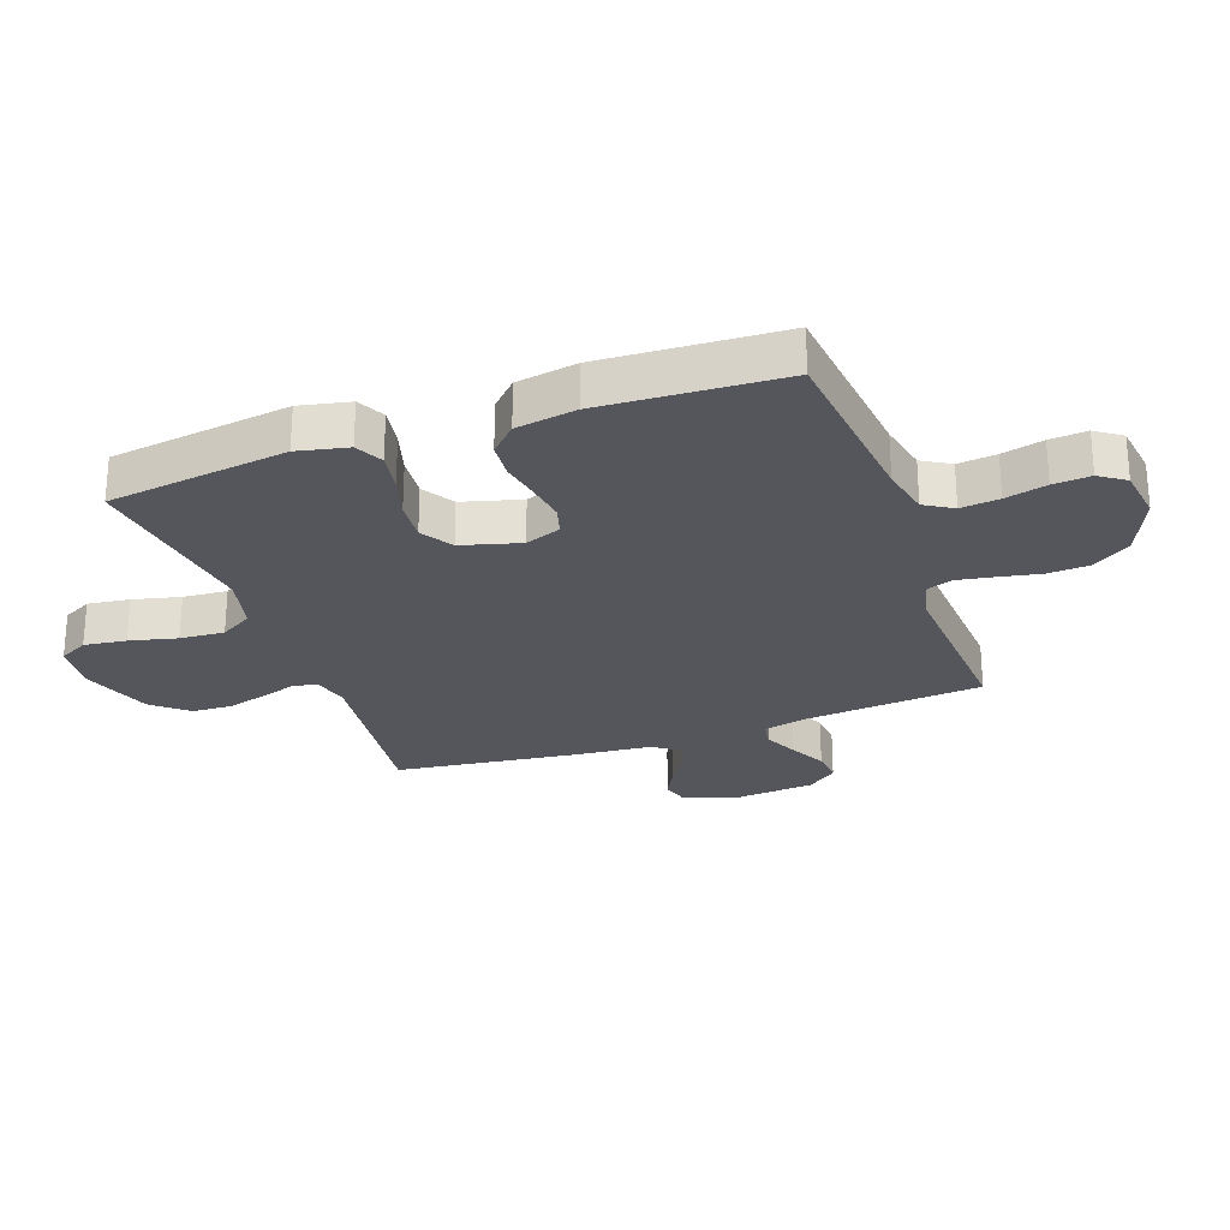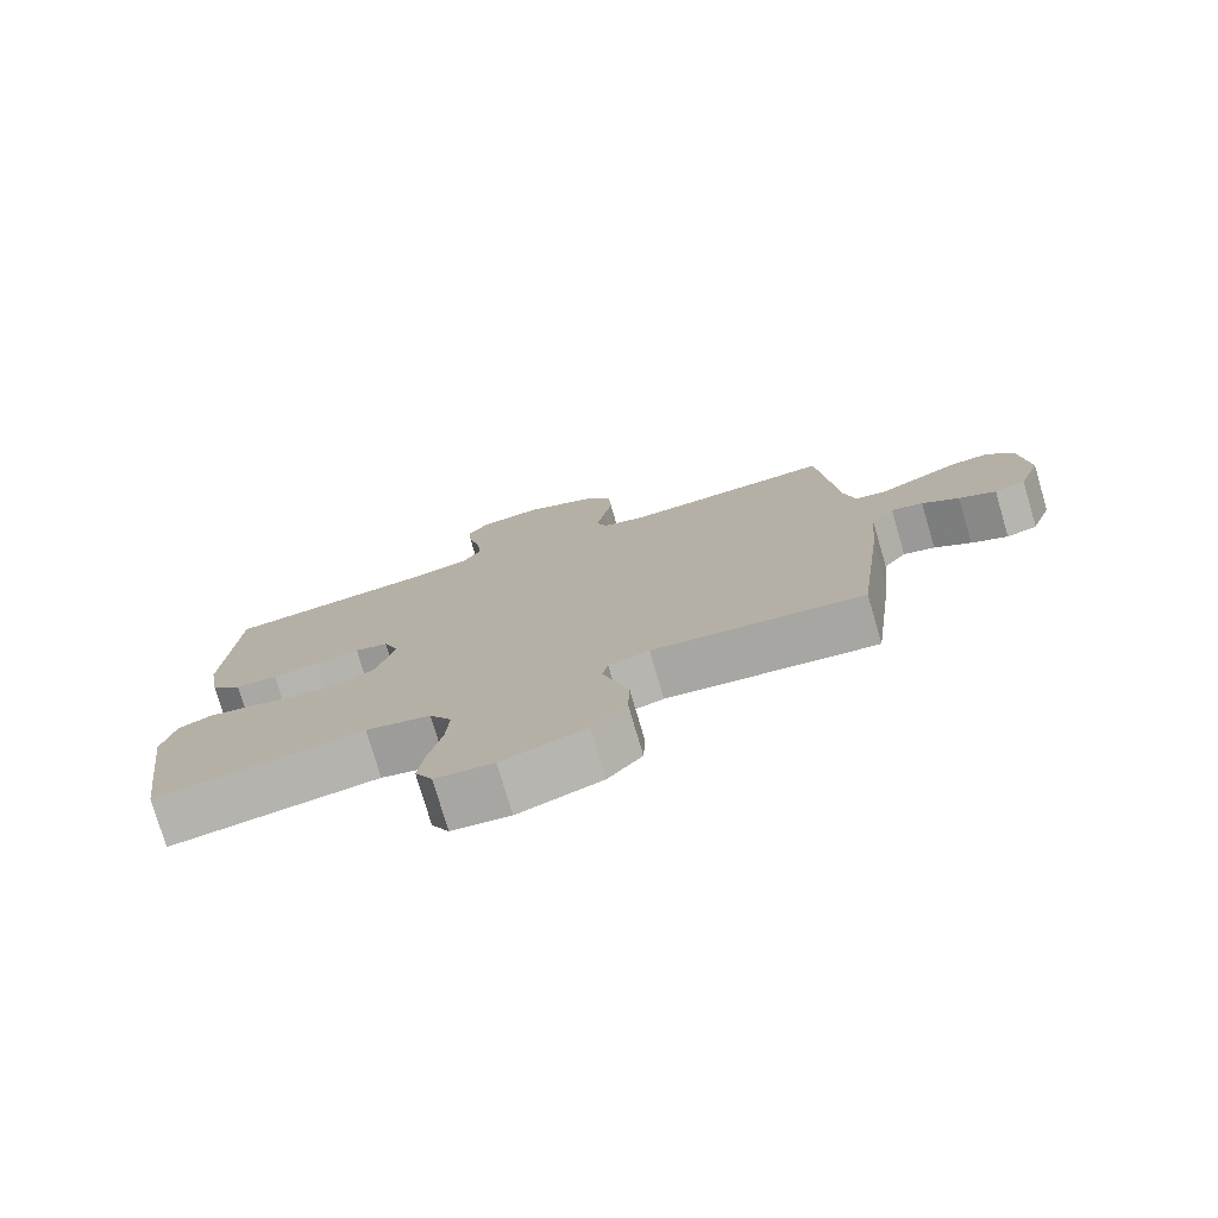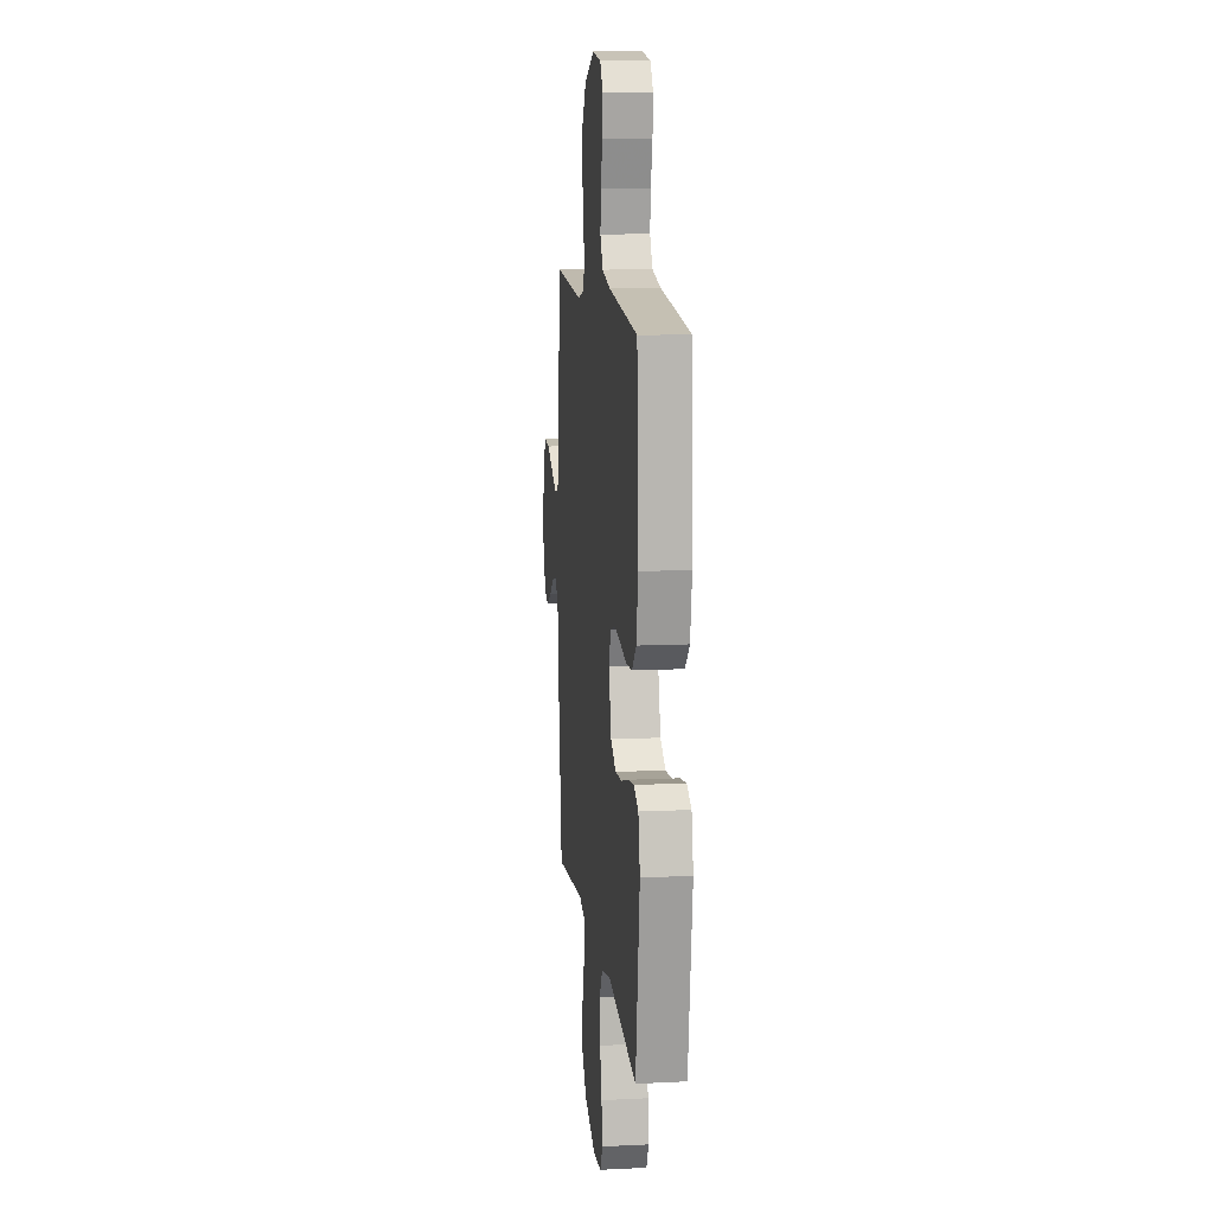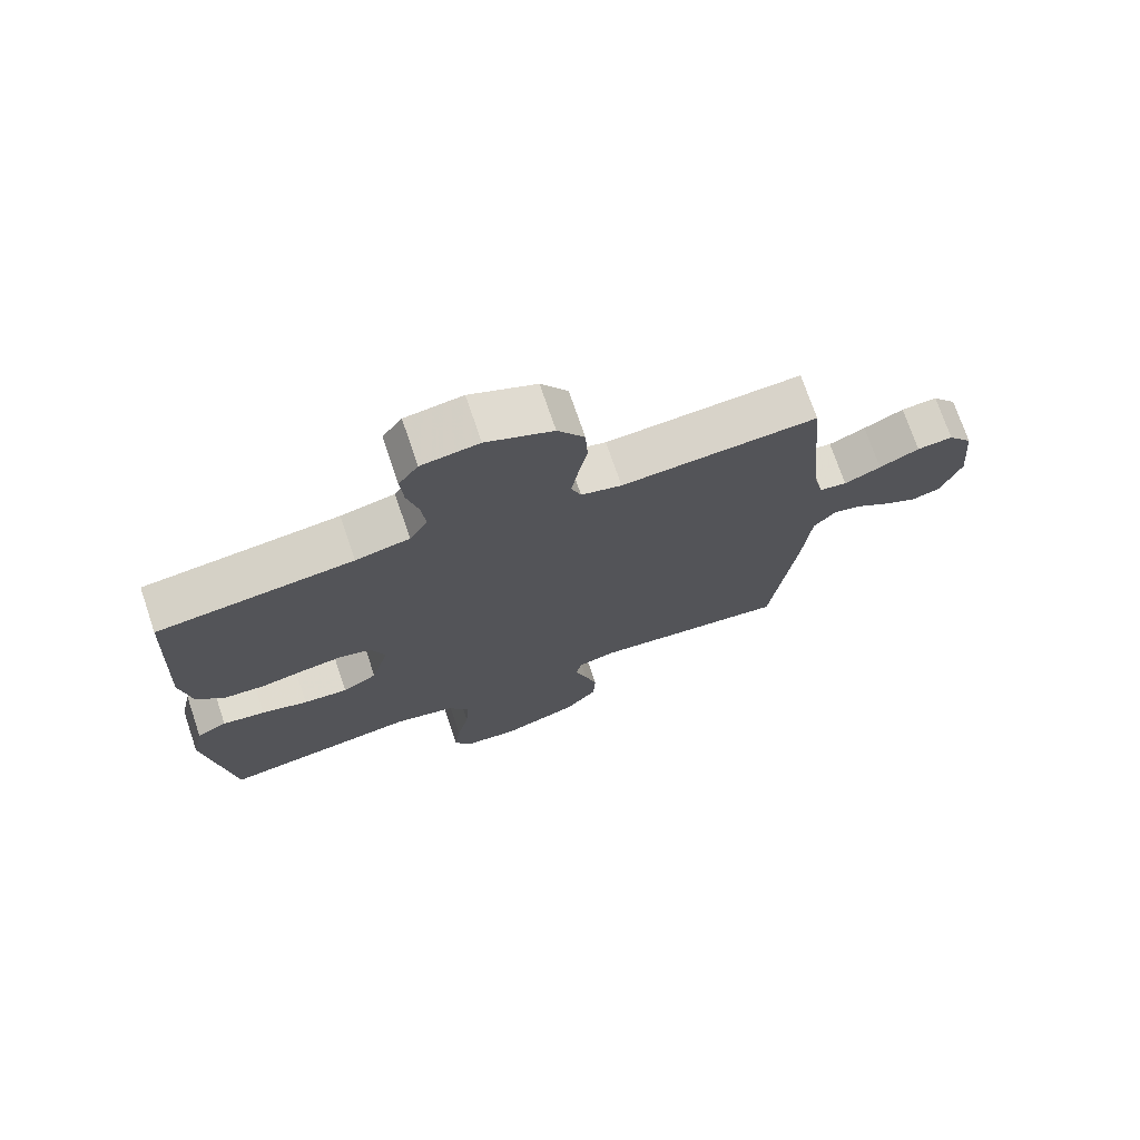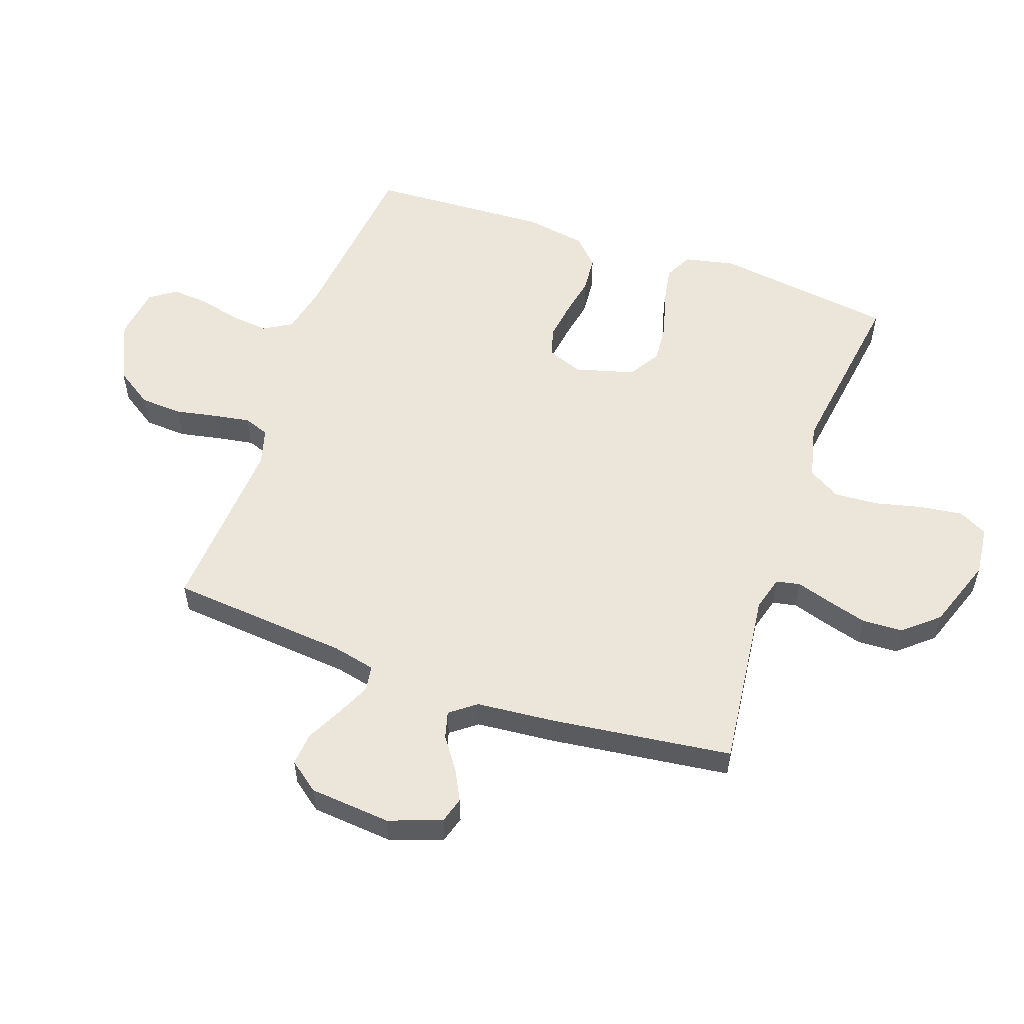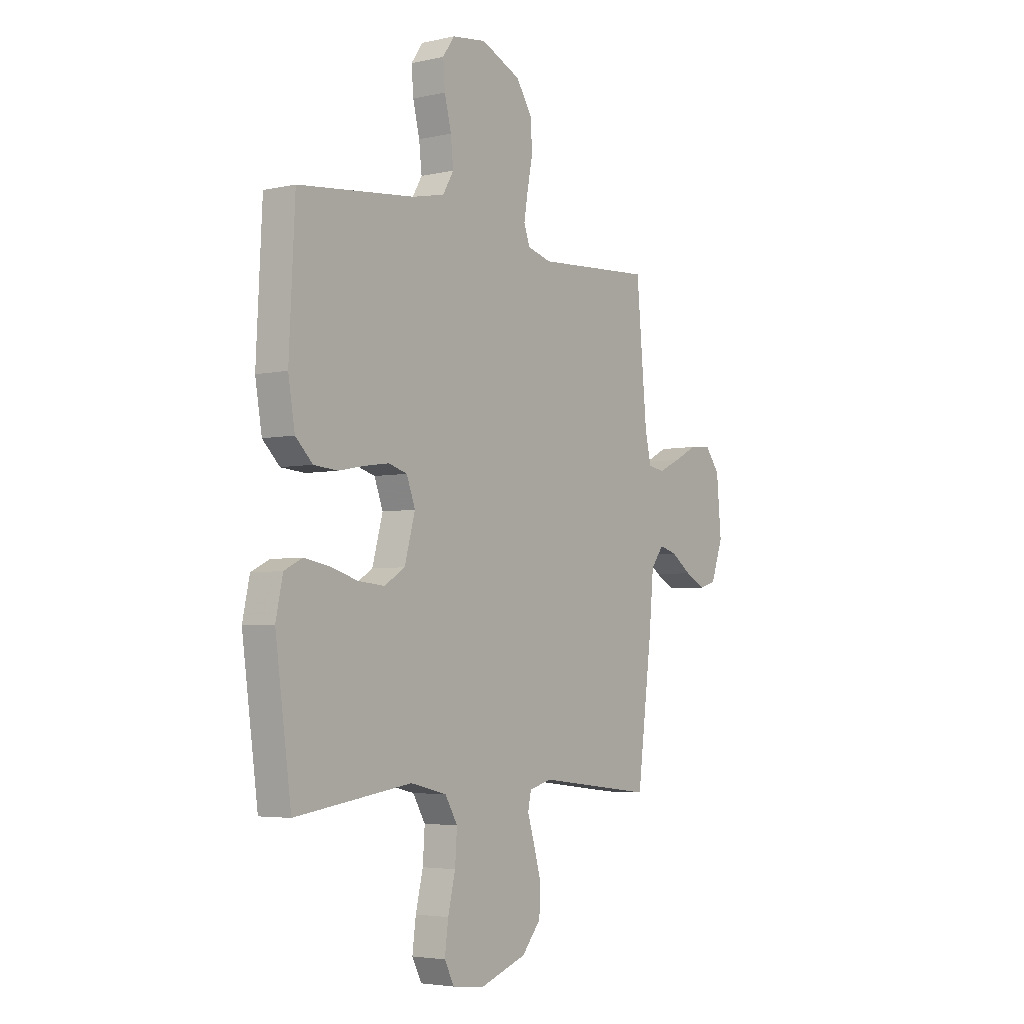
<metadata>
{"format":"obj","ext":"obj","renderer":"f3d","projection":"perspective","resolution":1024,"background":"white","views":[{"elev":-26.2,"azim":-70.4,"up":"+Y"},{"elev":-77.2,"azim":16.4,"up":"+Z"},{"elev":11.9,"azim":-96.6,"up":"+Z"},{"elev":73.3,"azim":-18.8,"up":"+Z"},{"elev":55.4,"azim":109.3,"up":"+Y"},{"elev":-4.2,"azim":-54.0,"up":"+Z"}]}
</metadata>
<code>
v -0.5 0.07 -0.5
v -0.541 0.07 -0.2
v -0.523 0.07 -0.116
v -0.477 0.07 -0.093
v -0.412 0.07 -0.104
v -0.341 0.07 -0.125
v -0.273 0.07 -0.131
v -0.22 0.07 -0.098
v -0.193 0.07 0
v -0.215 0.07 0.059
v -0.263 0.07 0.073
v -0.326 0.07 0.064
v -0.393 0.07 0.051
v -0.454 0.07 0.056
v -0.498 0.07 0.099
v -0.515 0.07 0.2
v -0.5 0.07 0.5
v -0.2 0.07 0.532
v -0.117 0.07 0.55
v -0.089 0.07 0.597
v -0.096 0.07 0.661
v -0.113 0.07 0.73
v -0.118 0.07 0.792
v -0.088 0.07 0.835
v 0 0.07 0.847
v 0.102 0.07 0.802
v 0.143 0.07 0.74
v 0.147 0.07 0.67
v 0.133 0.07 0.6
v 0.123 0.07 0.54
v 0.138 0.07 0.498
v 0.2 0.07 0.481
v 0.5 0.07 0.5
v 0.527 0.07 0.2
v 0.543 0.07 0.13
v 0.585 0.07 0.123
v 0.641 0.07 0.149
v 0.702 0.07 0.18
v 0.757 0.07 0.185
v 0.795 0.07 0.135
v 0.807 0.07 0
v 0.776 0.07 -0.088
v 0.732 0.07 -0.101
v 0.68 0.07 -0.074
v 0.628 0.07 -0.037
v 0.583 0.07 -0.025
v 0.55 0.07 -0.068
v 0.538 0.07 -0.2
v 0.5 0.07 -0.5
v 0.2 0.07 -0.465
v 0.142 0.07 -0.481
v 0.134 0.07 -0.521
v 0.152 0.07 -0.579
v 0.171 0.07 -0.646
v 0.168 0.07 -0.713
v 0.119 0.07 -0.771
v 0 0.07 -0.813
v -0.083 0.07 -0.804
v -0.108 0.07 -0.756
v -0.099 0.07 -0.686
v -0.08 0.07 -0.607
v -0.075 0.07 -0.533
v -0.107 0.07 -0.479
v -0.2 0.07 -0.457
v -0.5 0 -0.5
v -0.541 0 -0.2
v -0.523 0 -0.116
v -0.477 0 -0.093
v -0.412 0 -0.104
v -0.341 0 -0.125
v -0.273 0 -0.131
v -0.22 0 -0.098
v -0.193 0 0
v -0.215 0 0.059
v -0.263 0 0.073
v -0.326 0 0.064
v -0.393 0 0.051
v -0.454 0 0.056
v -0.498 0 0.099
v -0.515 0 0.2
v -0.5 0 0.5
v -0.2 0 0.532
v -0.117 0 0.55
v -0.089 0 0.597
v -0.096 0 0.661
v -0.113 0 0.73
v -0.118 0 0.792
v -0.088 0 0.835
v 0 0 0.847
v 0.102 0 0.802
v 0.143 0 0.74
v 0.147 0 0.67
v 0.133 0 0.6
v 0.123 0 0.54
v 0.138 0 0.498
v 0.2 0 0.481
v 0.5 0 0.5
v 0.527 0 0.2
v 0.543 0 0.13
v 0.585 0 0.123
v 0.641 0 0.149
v 0.702 0 0.18
v 0.757 0 0.185
v 0.795 0 0.135
v 0.807 0 0
v 0.776 0 -0.088
v 0.732 0 -0.101
v 0.68 0 -0.074
v 0.628 0 -0.037
v 0.583 0 -0.025
v 0.55 0 -0.068
v 0.538 0 -0.2
v 0.5 0 -0.5
v 0.2 0 -0.465
v 0.142 0 -0.481
v 0.134 0 -0.521
v 0.152 0 -0.579
v 0.171 0 -0.646
v 0.168 0 -0.713
v 0.119 0 -0.771
v 0 0 -0.813
v -0.083 0 -0.804
v -0.108 0 -0.756
v -0.099 0 -0.686
v -0.08 0 -0.607
v -0.075 0 -0.533
v -0.107 0 -0.479
v -0.2 0 -0.457
f 58 59 60 61
f 58 61 62
f 57 58 62
f 56 57 62
f 55 56 62 63
f 52 53 54 55
f 47 48 49 50
f 46 47 50 51
f 42 43 44 45
f 40 41 42 45
f 40 45 46
f 37 38 39 40
f 36 37 40 46
f 35 36 46 51
f 32 33 34
f 31 32 34 35
f 26 27 28 29
f 26 29 30
f 25 26 30
f 24 25 30 31
f 21 22 23 24
f 20 21 24 31
f 15 16 17 18
f 15 18 19
f 12 13 14 15
f 11 12 15 19
f 10 11 19 20
f 3 4 5 6
f 3 6 7
f 64 1 2 3
f 63 64 3 7
f 52 55 63 7
f 20 31 35 51
f 9 10 20 51
f 8 9 51 52
f 7 8 52
f 125 124 123 122
f 126 125 122
f 126 122 121
f 126 121 120
f 127 126 120 119
f 119 118 117 116
f 114 113 112 111
f 115 114 111 110
f 109 108 107 106
f 109 106 105 104
f 110 109 104
f 104 103 102 101
f 110 104 101 100
f 115 110 100 99
f 98 97 96
f 99 98 96 95
f 93 92 91 90
f 94 93 90
f 94 90 89
f 95 94 89 88
f 88 87 86 85
f 95 88 85 84
f 82 81 80 79
f 83 82 79
f 79 78 77 76
f 83 79 76 75
f 84 83 75 74
f 70 69 68 67
f 71 70 67
f 67 66 65 128
f 71 67 128 127
f 71 127 119 116
f 115 99 95 84
f 115 84 74 73
f 116 115 73 72
f 116 72 71
f 1 65 66 2
f 2 66 67 3
f 3 67 68 4
f 4 68 69 5
f 5 69 70 6
f 6 70 71 7
f 7 71 72 8
f 8 72 73 9
f 9 73 74 10
f 10 74 75 11
f 11 75 76 12
f 12 76 77 13
f 13 77 78 14
f 14 78 79 15
f 15 79 80 16
f 16 80 81 17
f 17 81 82 18
f 18 82 83 19
f 19 83 84 20
f 20 84 85 21
f 21 85 86 22
f 22 86 87 23
f 23 87 88 24
f 24 88 89 25
f 25 89 90 26
f 26 90 91 27
f 27 91 92 28
f 28 92 93 29
f 29 93 94 30
f 30 94 95 31
f 31 95 96 32
f 32 96 97 33
f 33 97 98 34
f 34 98 99 35
f 35 99 100 36
f 36 100 101 37
f 37 101 102 38
f 38 102 103 39
f 39 103 104 40
f 40 104 105 41
f 41 105 106 42
f 42 106 107 43
f 43 107 108 44
f 44 108 109 45
f 45 109 110 46
f 46 110 111 47
f 47 111 112 48
f 48 112 113 49
f 49 113 114 50
f 50 114 115 51
f 51 115 116 52
f 52 116 117 53
f 53 117 118 54
f 54 118 119 55
f 55 119 120 56
f 56 120 121 57
f 57 121 122 58
f 58 122 123 59
f 59 123 124 60
f 60 124 125 61
f 61 125 126 62
f 62 126 127 63
f 63 127 128 64
f 64 128 65 1

</code>
